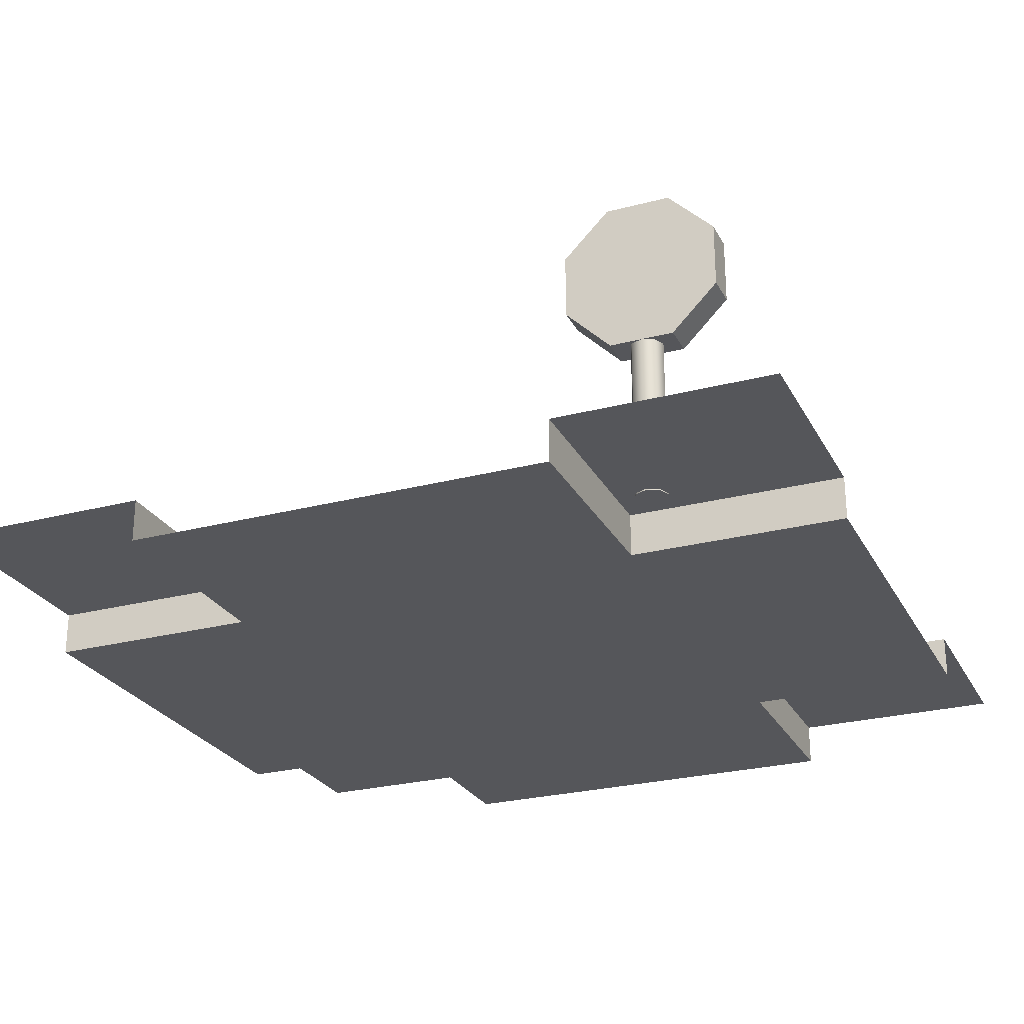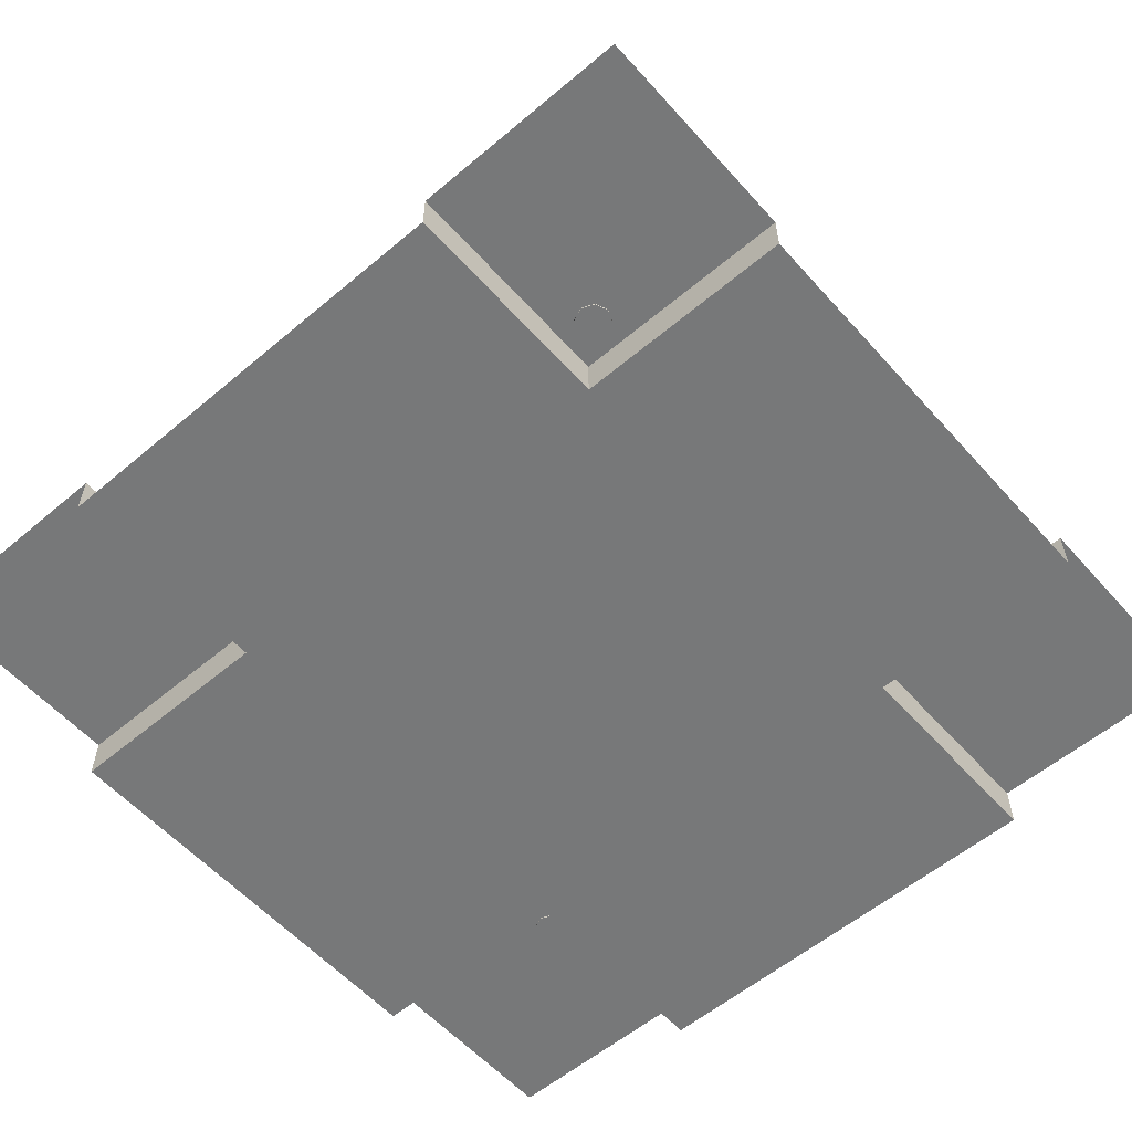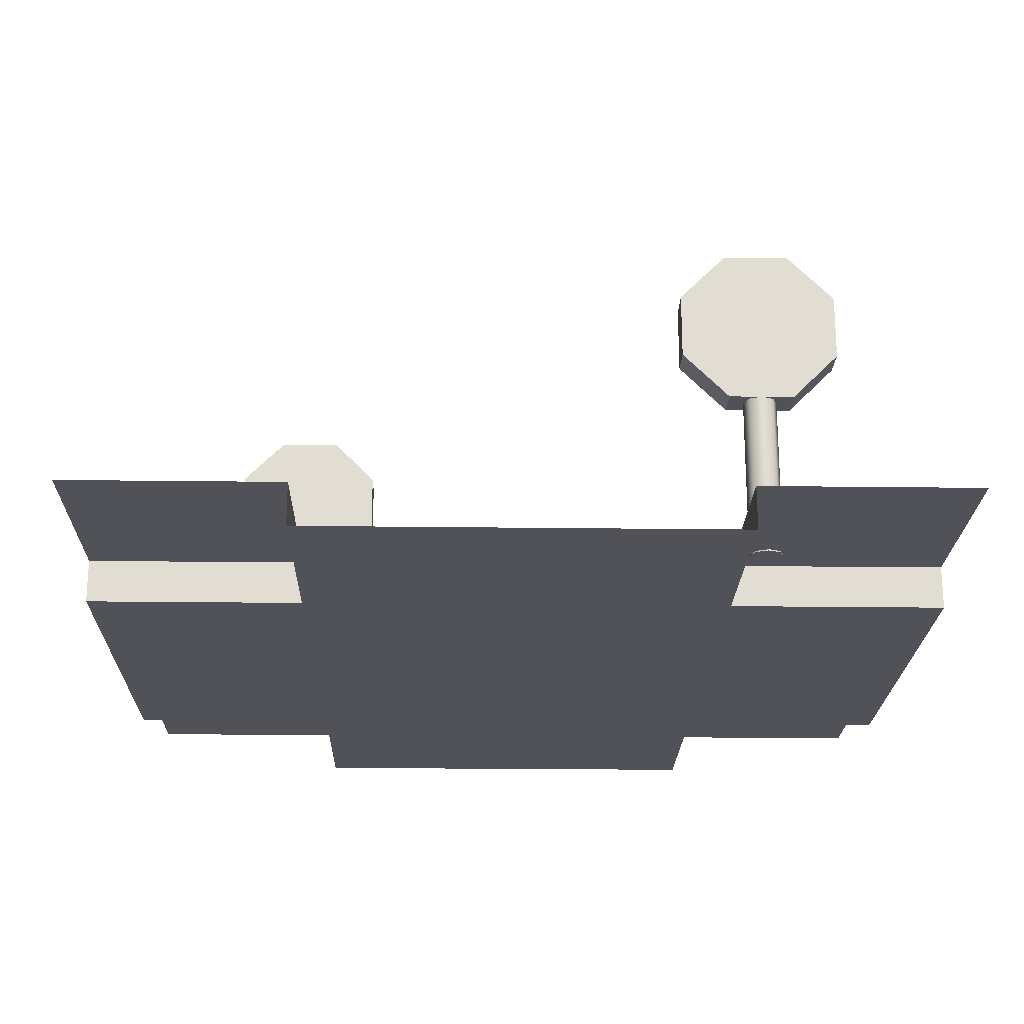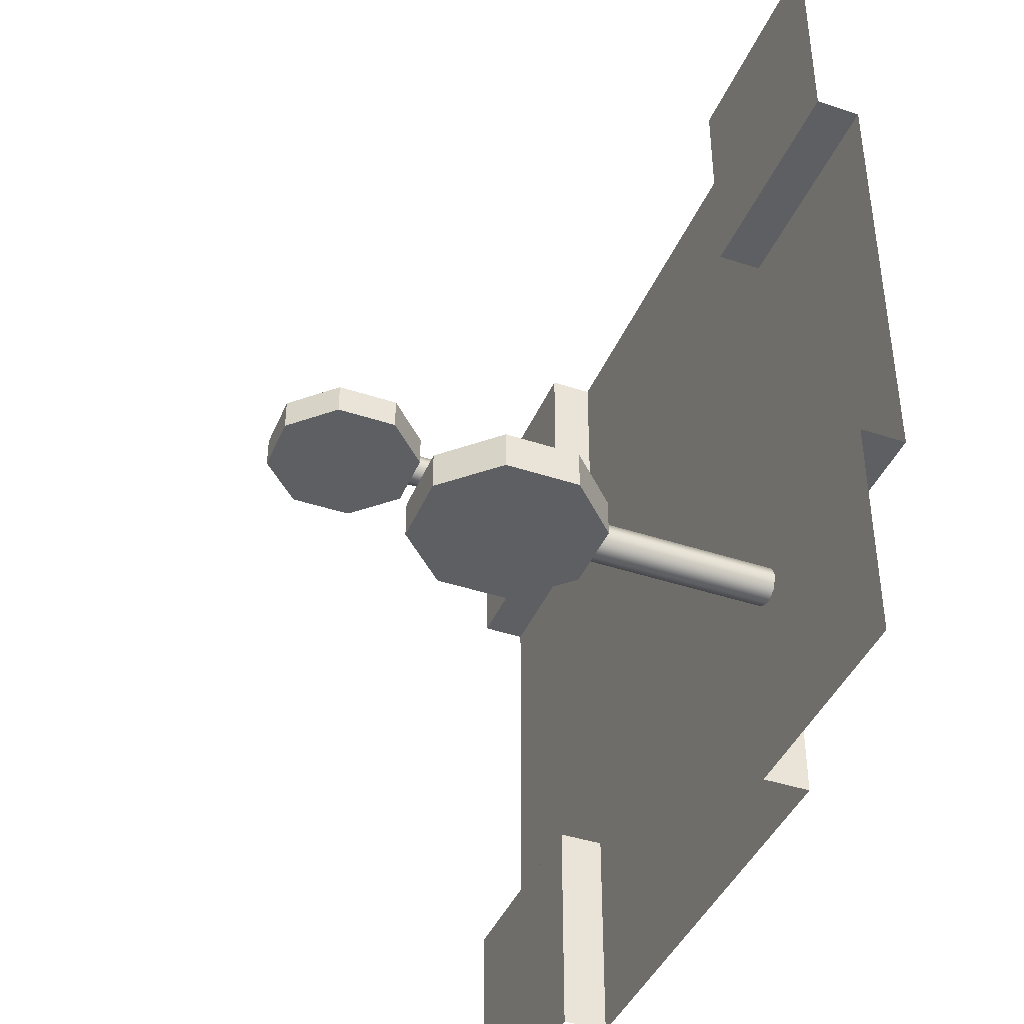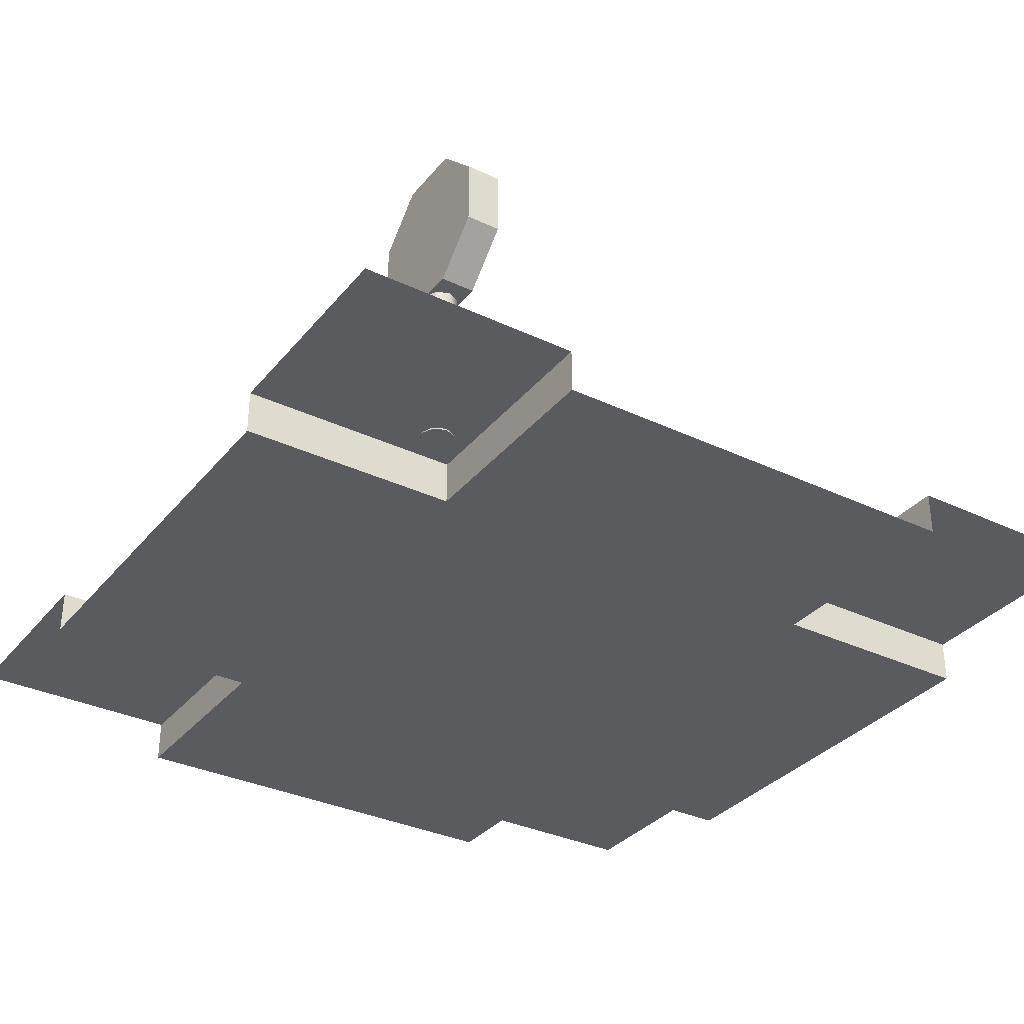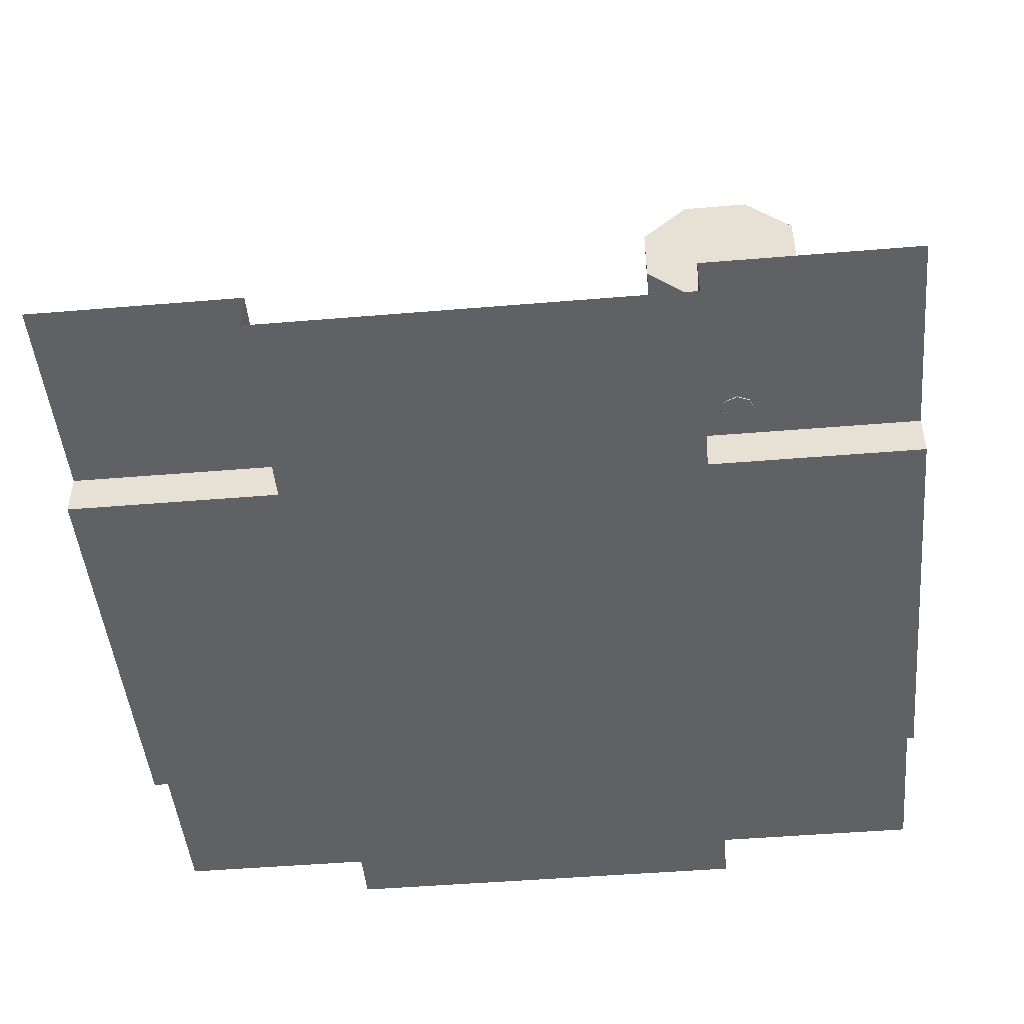
<metadata>
{"format":"obj","ext":"obj","renderer":"f3d","projection":"perspective","resolution":1024,"background":"white","views":[{"elev":-26.0,"azim":-157.4,"up":"+Y"},{"elev":-57.3,"azim":-138.8,"up":"+Y"},{"elev":-21.4,"azim":178.7,"up":"+Y"},{"elev":-41.6,"azim":-111.9,"up":"+Z"},{"elev":-33.4,"azim":-123.0,"up":"+Y"},{"elev":-47.2,"azim":-174.6,"up":"+Y"}]}
</metadata>
<code>
g default
v -1.966 4.234 -3.069
v -2.507 4.775 -3.069
v -3.273 4.775 -3.069
v -3.814 4.234 -3.069
v -3.814 3.468 -3.069
v -3.273 2.927 -3.069
v -2.507 2.927 -3.069
v -1.966 3.468 -3.069
v -1.966 4.234 -2.669
v -2.507 4.775 -2.669
v -3.273 4.775 -2.669
v -3.814 4.234 -2.669
v -3.814 3.468 -2.669
v -3.273 2.927 -2.669
v -2.507 2.927 -2.669
v -1.966 3.468 -2.669
v -2.89 3.851 -3.069
v -2.89 3.851 -2.669
v -2.749 0.9855 -3.011
v -2.89 0.9855 -3.069
v -3.031 0.9855 -3.011
v -3.09 0.9855 -2.869
v -3.031 0.9855 -2.728
v -2.89 0.9855 -2.669
v -2.749 0.9855 -2.728
v -2.69 0.9855 -2.869
v -2.749 2.985 -3.011
v -2.89 2.985 -3.069
v -3.031 2.985 -3.011
v -3.09 2.985 -2.869
v -3.031 2.985 -2.728
v -2.89 2.985 -2.669
v -2.749 2.985 -2.728
v -2.69 2.985 -2.869
v -2.89 0.9855 -2.869
v -2.89 2.985 -2.869
g pCylinder7
f 1 2 10 9
f 2 3 11 10
f 3 4 12 11
f 4 5 13 12
f 5 6 14 13
f 6 7 15 14
f 7 8 16 15
f 8 1 9 16
f 2 1 17
f 3 2 17
f 4 3 17
f 5 4 17
f 6 5 17
f 7 6 17
f 8 7 17
f 1 8 17
f 9 10 18
f 10 11 18
f 11 12 18
f 12 13 18
f 13 14 18
f 14 15 18
f 15 16 18
f 16 9 18
f 19 20 28 27
f 20 21 29 28
f 21 22 30 29
f 22 23 31 30
f 23 24 32 31
f 24 25 33 32
f 25 26 34 33
f 26 19 27 34
f 20 19 35
f 21 20 35
f 22 21 35
f 23 22 35
f 24 23 35
f 25 24 35
f 26 25 35
f 19 26 35
f 27 28 36
f 28 29 36
f 29 30 36
f 30 31 36
f 31 32 36
f 32 33 36
f 33 34 36
f 34 27 36
g default
v 3.808 4.234 2.833
v 3.267 4.775 2.833
v 2.501 4.775 2.833
v 1.96 4.234 2.833
v 1.96 3.468 2.833
v 2.501 2.927 2.833
v 3.267 2.927 2.833
v 3.808 3.468 2.833
v 3.808 4.234 3.233
v 3.267 4.775 3.233
v 2.501 4.775 3.233
v 1.96 4.234 3.233
v 1.96 3.468 3.233
v 2.501 2.927 3.233
v 3.267 2.927 3.233
v 3.808 3.468 3.233
v 2.884 3.851 2.833
v 2.884 3.851 3.233
v 3.025 0.9855 2.891
v 2.884 0.9855 2.833
v 2.742 0.9855 2.891
v 2.684 0.9855 3.033
v 2.742 0.9855 3.174
v 2.884 0.9855 3.233
v 3.025 0.9855 3.174
v 3.084 0.9855 3.033
v 3.025 2.985 2.891
v 2.884 2.985 2.833
v 2.742 2.985 2.891
v 2.684 2.985 3.033
v 2.742 2.985 3.174
v 2.884 2.985 3.233
v 3.025 2.985 3.174
v 3.084 2.985 3.033
v 2.884 0.9855 3.033
v 2.884 2.985 3.033
g pCylinder9
f 37 38 46 45
f 38 39 47 46
f 39 40 48 47
f 40 41 49 48
f 41 42 50 49
f 42 43 51 50
f 43 44 52 51
f 44 37 45 52
f 38 37 53
f 39 38 53
f 40 39 53
f 41 40 53
f 42 41 53
f 43 42 53
f 44 43 53
f 37 44 53
f 45 46 54
f 46 47 54
f 47 48 54
f 48 49 54
f 49 50 54
f 50 51 54
f 51 52 54
f 52 45 54
f 55 56 64 63
f 56 57 65 64
f 57 58 66 65
f 58 59 67 66
f 59 60 68 67
f 60 61 69 68
f 61 62 70 69
f 62 55 63 70
f 56 55 71
f 57 56 71
f 58 57 71
f 59 58 71
f 60 59 71
f 61 60 71
f 62 61 71
f 55 62 71
f 63 64 72
f 64 65 72
f 65 66 72
f 66 67 72
f 67 68 72
f 68 69 72
f 69 70 72
f 70 63 72
g default
v -2.5 0.5 5
v -2.5 0.5 -5
v 2.5 0.5 5
v 2.5 0.5 -5
v -5 0.5 -2.5
v -2.5 0.5 -2.5
v 2.5 0.5 -2.5
v 5 0.5 -2.5
v -5 0.5 2.5
v -2.5 0.5 2.5
v 2.5 0.5 2.5
v 5 0.5 2.5
v -5 1 -2.5
v -2.5 1 -2.5
v -2.5 1 -5
v -5 1 -5
v 2.5 1 -2.5
v 2.5 1 -5
v 5 1 -2.5
v 5 1 -5
v -5 1 5
v -2.5 1 5
v -2.5 1 2.5
v -5 1 2.5
v 2.5 1 2.5
v 5 1 2.5
v 2.5 1 5
v 5 1 5
g StreetFork
f 85 86 87 88
f 74 78 79 76
f 90 89 91 92
f 81 82 78 77
f 79 78 82 83
f 80 79 83 84
f 93 94 95 96
f 83 82 73 75
f 98 97 99 100
f 77 78 86 85
f 78 74 87 86
f 76 79 89 90
f 79 80 91 89
f 73 82 95 94
f 82 81 96 95
f 84 83 97 98
f 83 75 99 97

</code>
